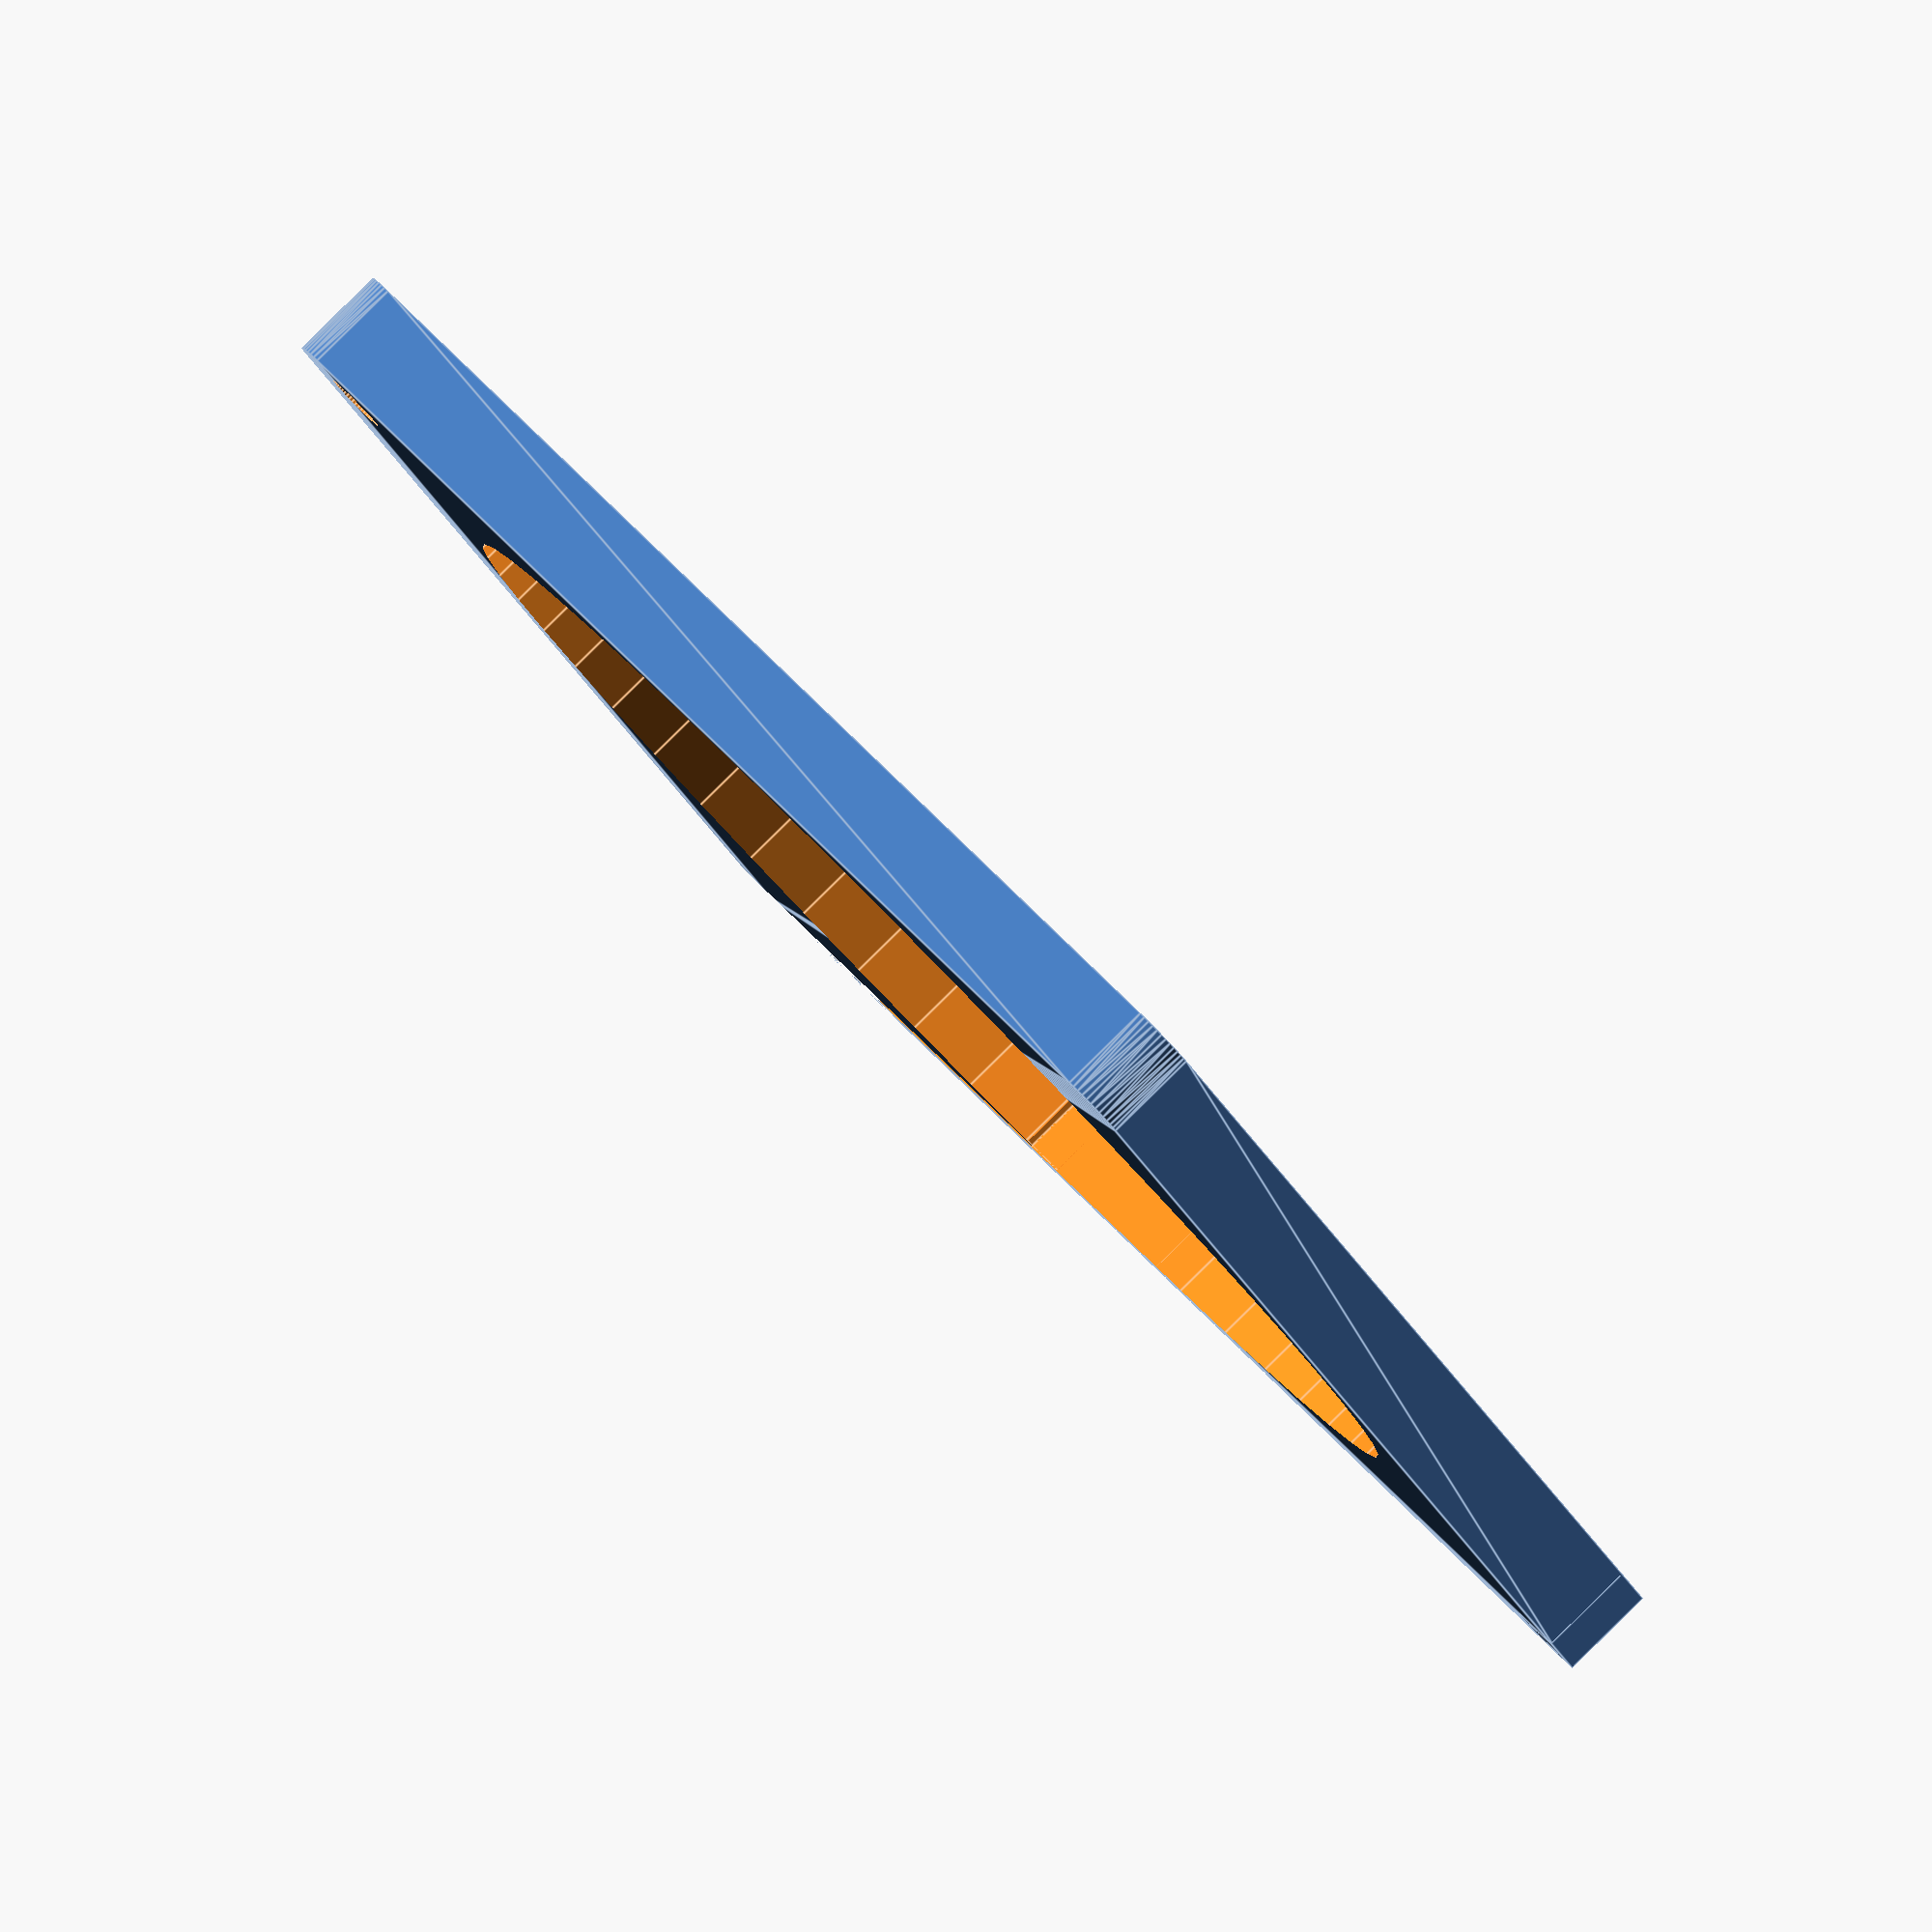
<openscad>
$fn = 50;


difference() {
	union() {
		hull() {
			translate(v = [-62.0000000000, 62.0000000000, 0]) {
				cylinder(h = 10, r = 5);
			}
			translate(v = [62.0000000000, 62.0000000000, 0]) {
				cylinder(h = 10, r = 5);
			}
			translate(v = [-62.0000000000, -62.0000000000, 0]) {
				cylinder(h = 10, r = 5);
			}
			translate(v = [62.0000000000, -62.0000000000, 0]) {
				cylinder(h = 10, r = 5);
			}
		}
		translate(v = [-67.0000000000, 61.0000000000, 0]) {
			cube(size = [6, 6, 10]);
		}
	}
	union() {
		translate(v = [-67.5000000000, -60.0000000000, -250.0000000000]) {
			rotate(a = [0, 0, 0]) {
				difference() {
					union() {
						hull() {
							translate(v = [7.5000000000, 0, 0]) {
								cylinder(h = 250, r = 3.2500000000, r1 = 3.2500000000, r2 = 3.2500000000);
							}
							translate(v = [-7.5000000000, 0, 0]) {
								cylinder(h = 250, r = 3.2500000000, r1 = 3.2500000000, r2 = 3.2500000000);
							}
						}
					}
					union();
				}
			}
		}
		translate(v = [-67.5000000000, 60.0000000000, -250.0000000000]) {
			rotate(a = [0, 0, 0]) {
				difference() {
					union() {
						hull() {
							translate(v = [7.5000000000, 0, 0]) {
								cylinder(h = 250, r = 3.2500000000, r1 = 3.2500000000, r2 = 3.2500000000);
							}
							translate(v = [-7.5000000000, 0, 0]) {
								cylinder(h = 250, r = 3.2500000000, r1 = 3.2500000000, r2 = 3.2500000000);
							}
						}
					}
					union();
				}
			}
		}
		translate(v = [-66.5000000000, 66.0000000000, 0.5000000000]) {
			cube(size = [32, 1, 9.0000000000]);
		}
		translate(v = [60.0000000000, -60.0000000000, -50.0000000000]) {
			cylinder(h = 100, r = 3.2500000000);
		}
		translate(v = [0, 0, 0.6000000000]) {
			cylinder(h = 12.4000000000, r = 64.0000000000);
		}
		translate(v = [0, 0, -5.0000000000]) {
			cylinder(h = 10, r = 15.0000000000);
		}
		translate(v = [0.0000000000, 62.0000000000, 0.6000000000]) {
			cube(size = [67.0000000000, 2, 12.4000000000]);
		}
		translate(v = [57.0000000000, 62.0000000000, 0.6000000000]) {
			cube(size = [10, 5, 12.4000000000]);
		}
		translate(v = [46.0000000000, 62.0000000000, 8.5000000000]) {
			cube(size = [21, 5, 1.5000000000]);
		}
		translate(v = [43.2500000000, 67.7500000000, 0.6000000000]) {
			rotate(a = [0, 0, -45]) {
				cube(size = [7.5000000000, 1.5000000000, 12.4000000000]);
			}
		}
		translate(v = [12.0610000000, 60.0000000000, 0.6000000000]) {
			cube(size = [7.5000000000, 2, 9.4000000000]);
		}
	}
}
</openscad>
<views>
elev=273.8 azim=149.6 roll=45.5 proj=o view=edges
</views>
